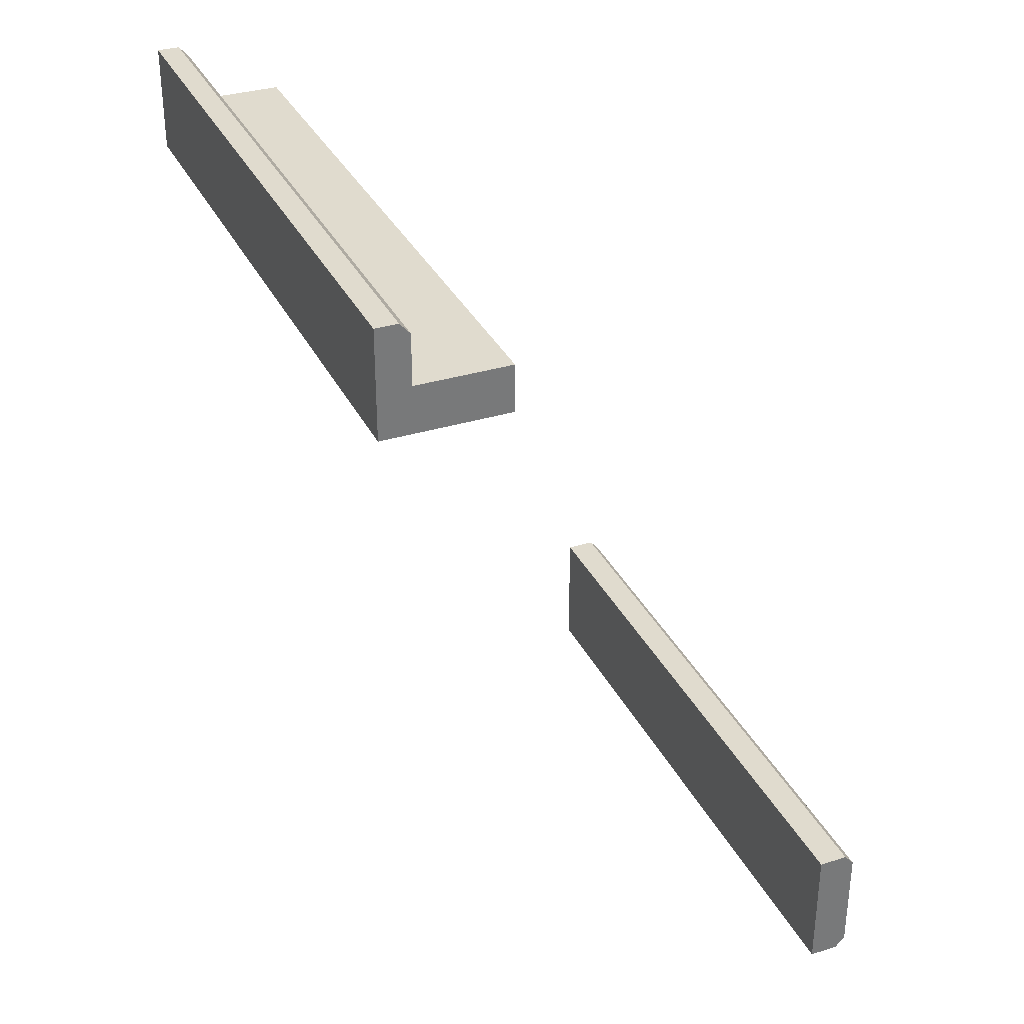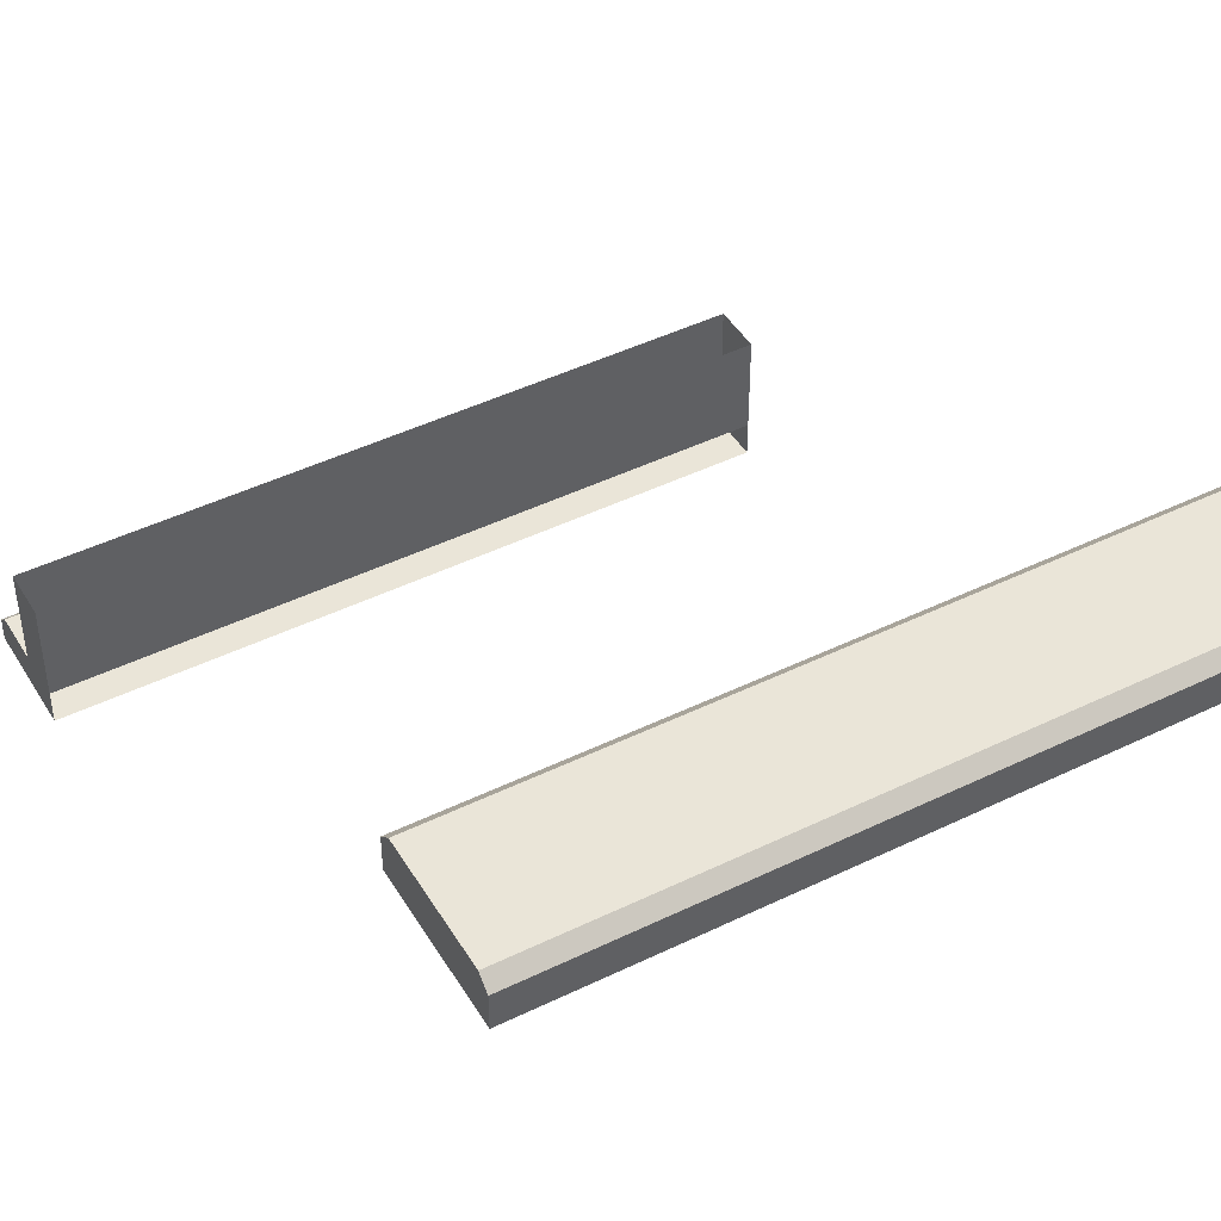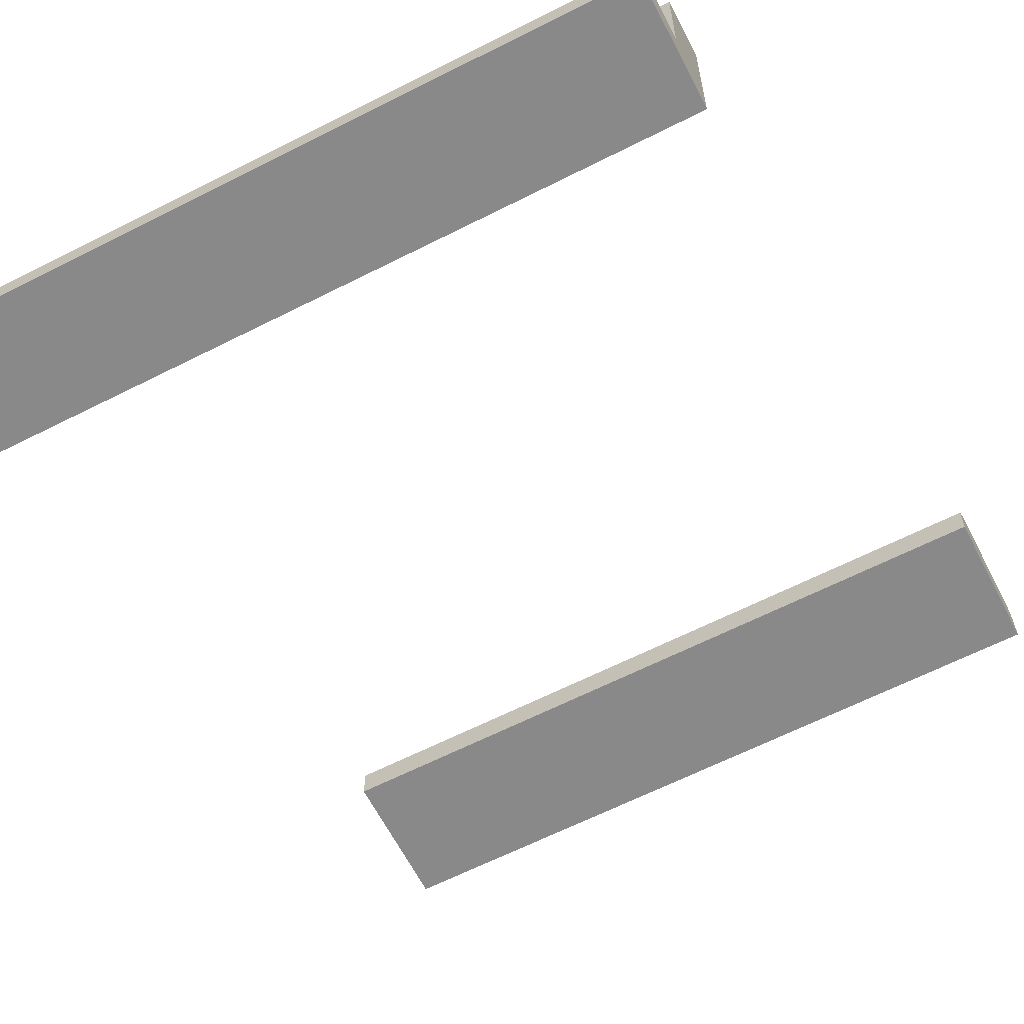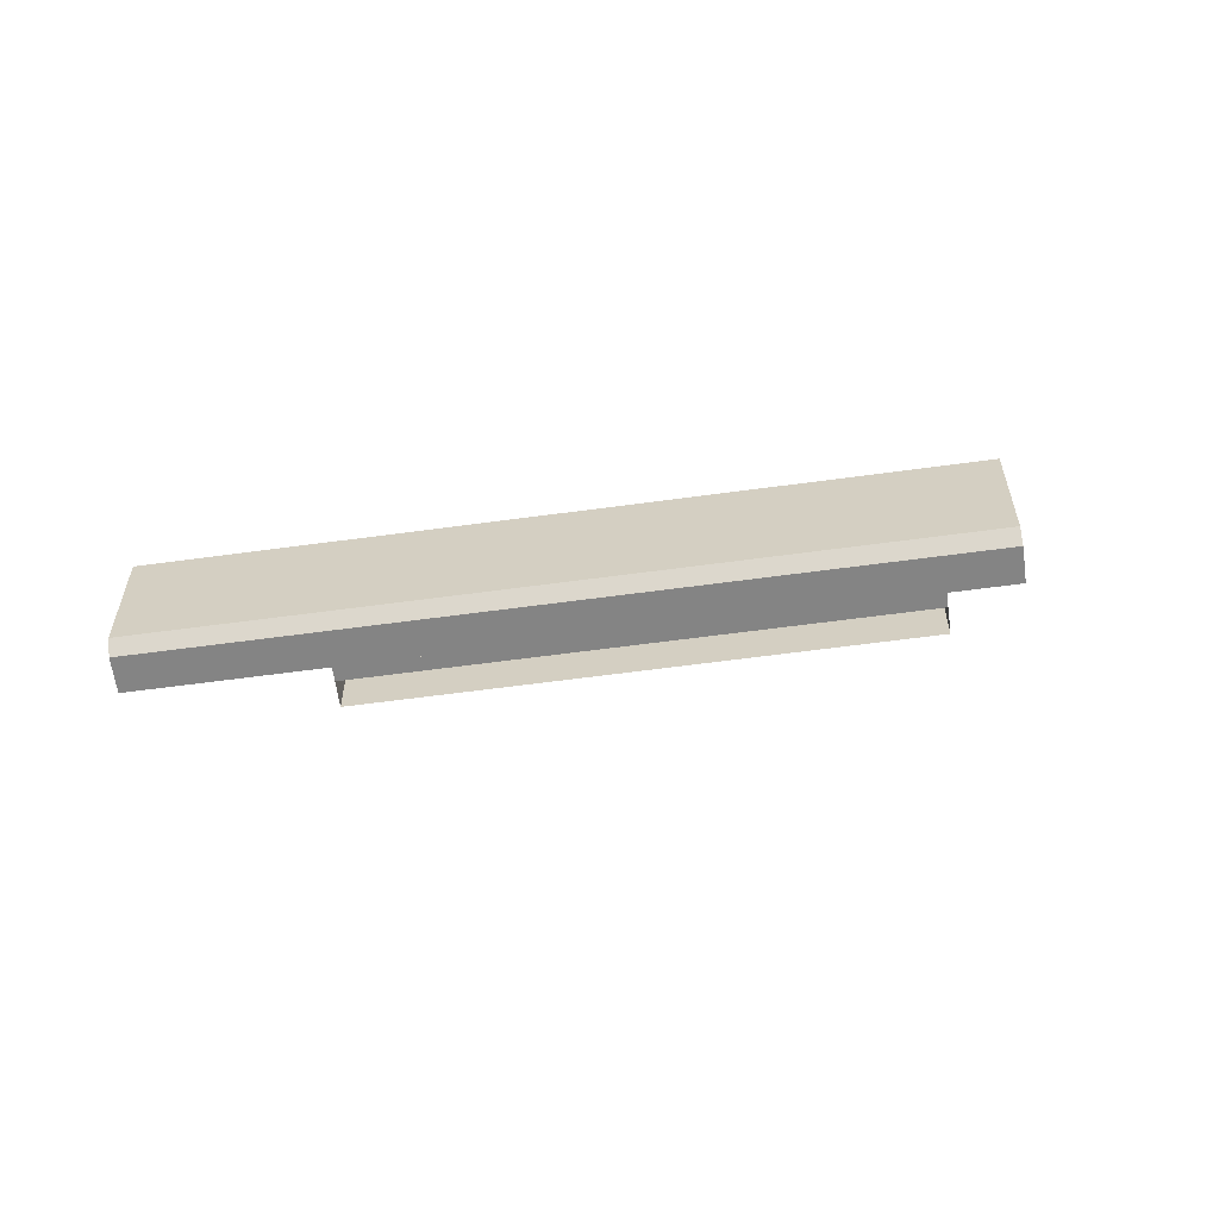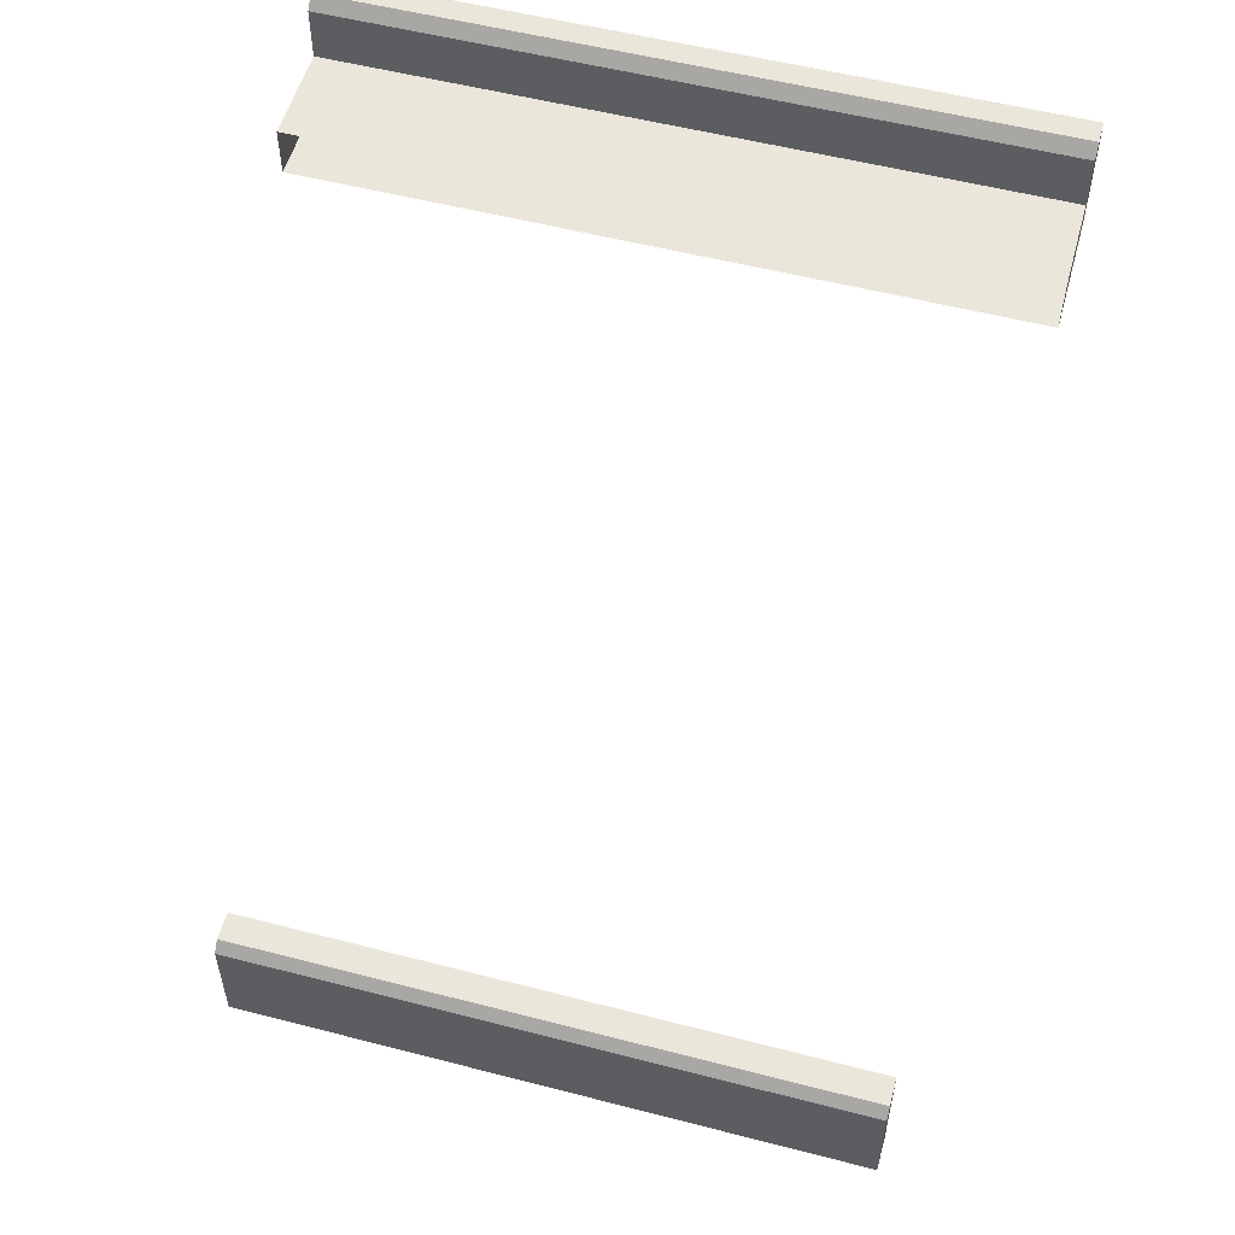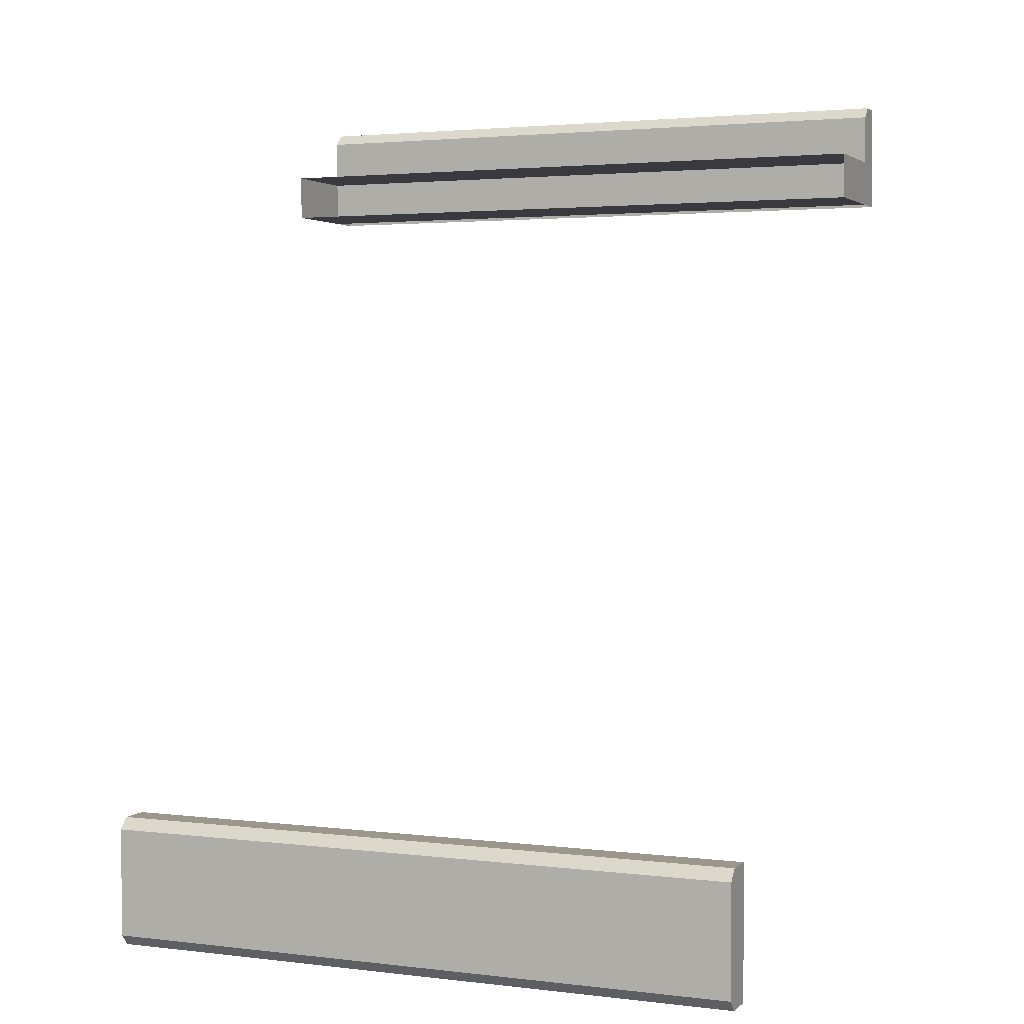
<metadata>
{"format":"obj","ext":"obj","renderer":"f3d","projection":"perspective","resolution":1024,"background":"white","views":[{"elev":33.4,"azim":-113.0,"up":"+Y"},{"elev":45.3,"azim":-29.4,"up":"+Z"},{"elev":-63.3,"azim":-152.8,"up":"+Z"},{"elev":-61.3,"azim":7.9,"up":"+Y"},{"elev":54.7,"azim":15.3,"up":"+Y"},{"elev":2.7,"azim":22.8,"up":"+Y"}]}
</metadata>
<code>
v -54.62 137.9 1.543
v 54.62 137.9 1.543
v 54.62 137.9 17
v -54.62 137.9 17
v 54.62 130.2 17
v -54.62 130.2 17
v 54.62 130.2 1.543
v -54.62 130.2 1.543
v -54.62 130.2 -0.1158
v 54.62 130.2 -0.1158
v -54.62 148.1 -0.1158
v 54.62 148.1 -0.1158
v -54.62 148.1 -3.816
v 54.62 148.1 -3.816
v -54.62 130.2 -3.816
v 54.62 130.2 -3.816
v -54.62 130.2 1.543
v 54.62 130.2 1.543
v 54.62 146.2 1.543
v -54.62 146.2 1.543
v -54.62 0 81.59
v 54.62 0 81.59
v -54.62 22.15 81.59
v 54.62 22.15 81.59
v -54.62 22.15 76.61
v 54.62 22.15 76.61
v -54.62 0 76.61
v 54.62 0 76.61
v -54.62 1.87 83.25
v 54.62 1.87 83.25
v 54.62 20.28 83.25
v -54.62 20.28 83.25
f 1 4 3 2
f 6 8 7 5
f 7 2 3 5
f 6 4 1 8
f 17 18 19 20
f 11 12 14 13
f 13 14 16 15
f 10 16 14 12
f 15 9 11 13
f 10 12 19 18
f 12 11 20 19
f 11 9 17 20
f 29 30 31 32
f 23 24 26 25
f 25 26 28 27
f 27 28 22 21
f 22 28 26 24
f 27 21 23 25
f 21 22 30 29
f 22 24 31 30
f 24 23 32 31
f 23 21 29 32

</code>
